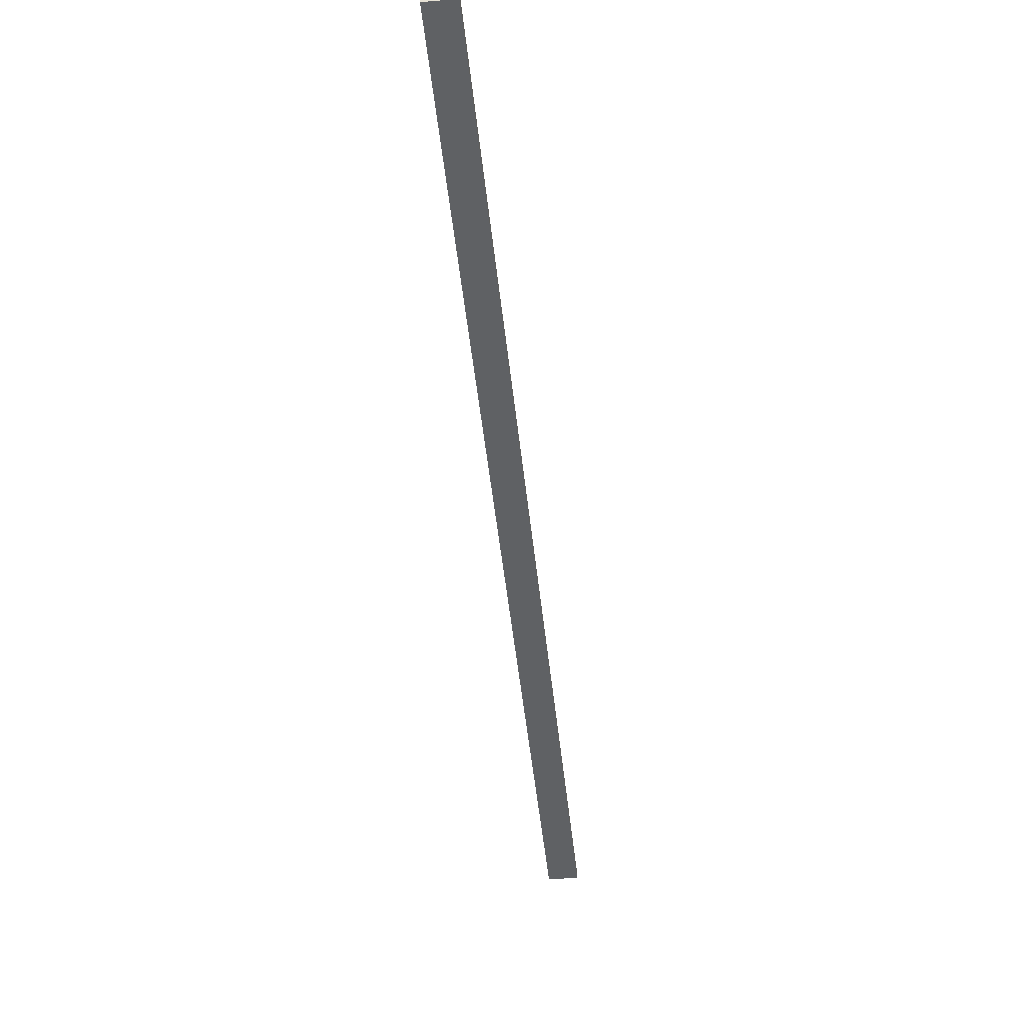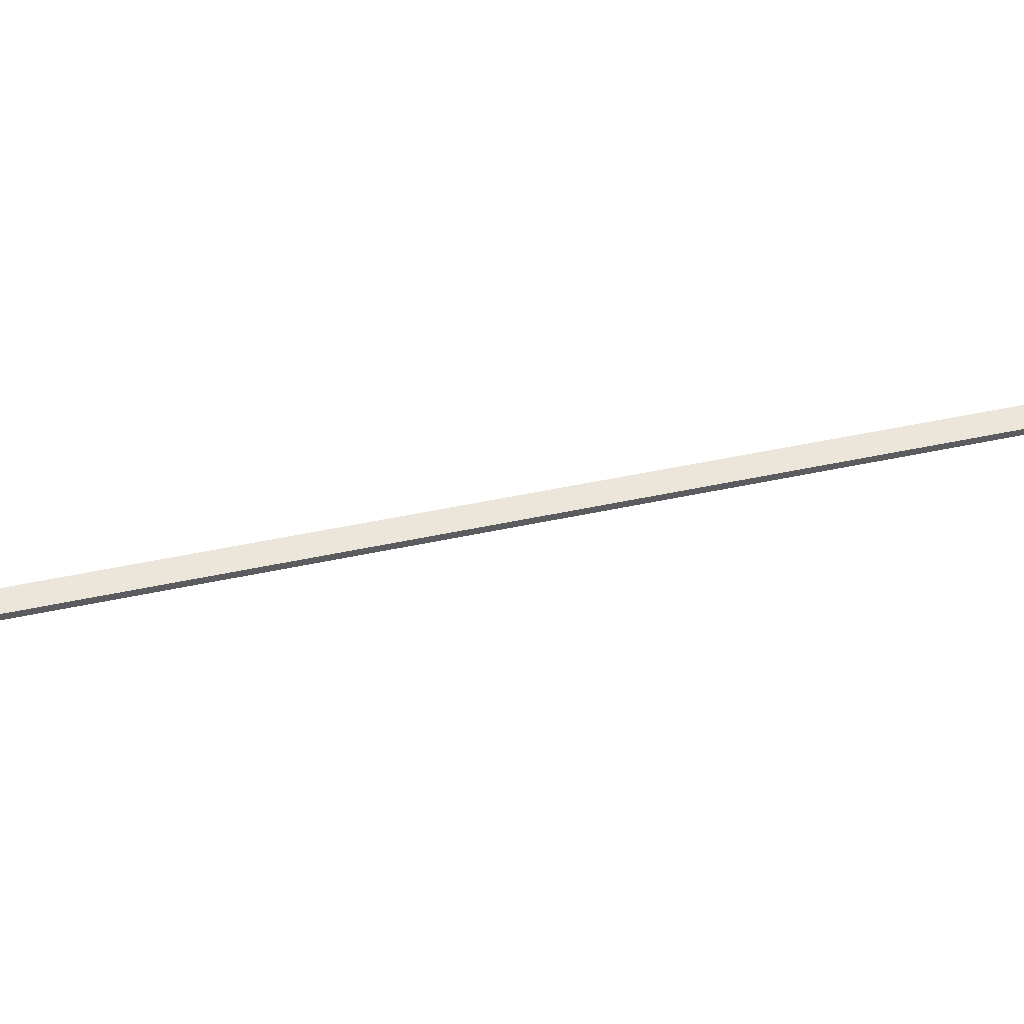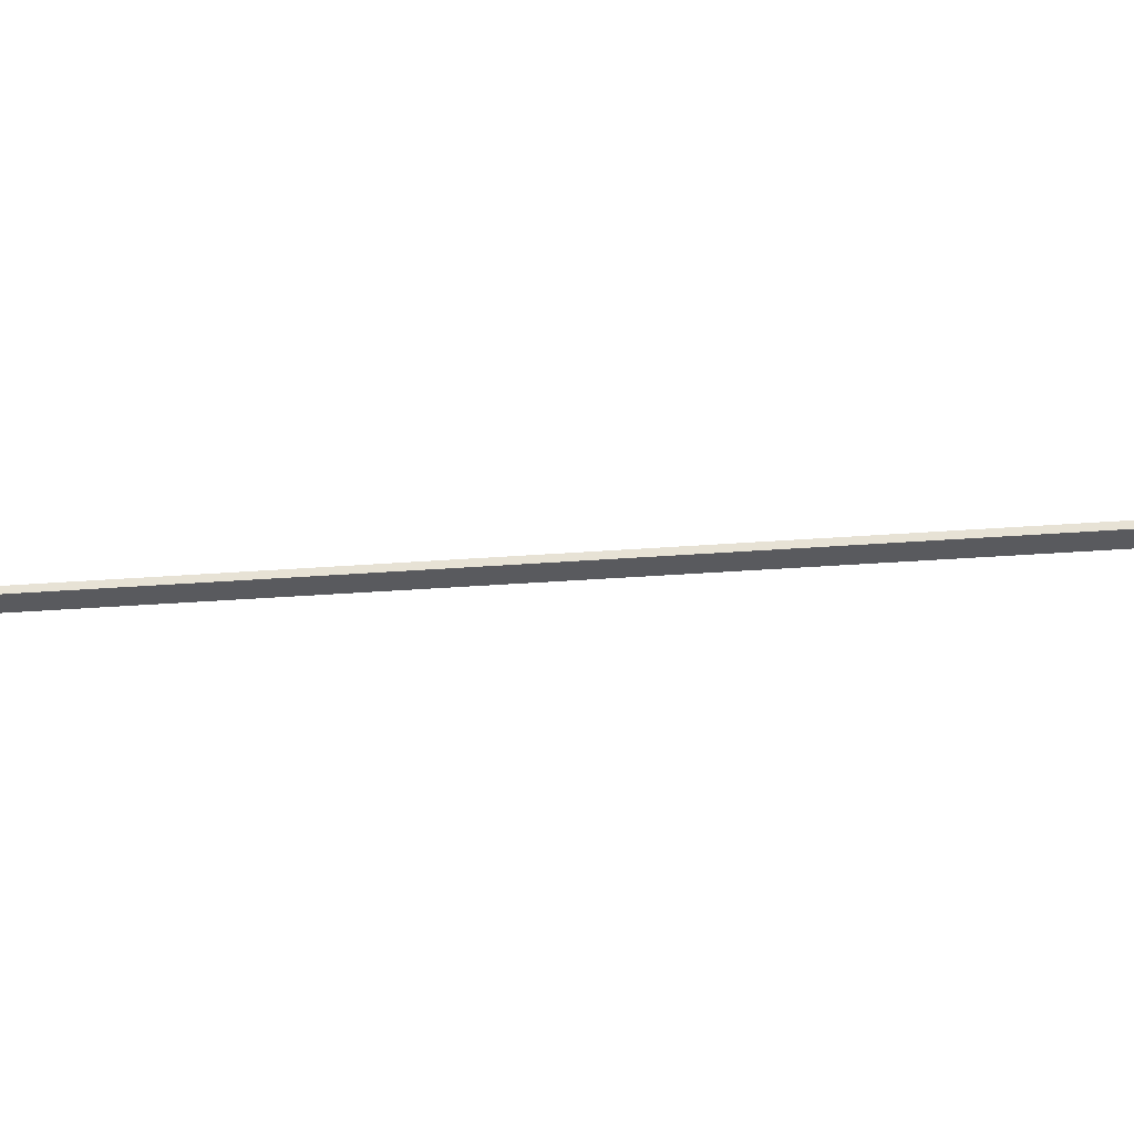
<metadata>
{"format":"obj","ext":"obj","renderer":"f3d","projection":"perspective","resolution":1024,"background":"white","views":[{"elev":-46.7,"azim":43.1,"up":"+Y"},{"elev":47.8,"azim":-66.4,"up":"+Y"},{"elev":-31.7,"azim":133.5,"up":"+Y"}]}
</metadata>
<code>
o AlarmClockHandSecond_2
v -0.007136 -0.04376 -0.01175
v -0.008936 -0.04376 -0.01038
v 0.04183 -0.04376 0.05259
v 0.04002 -0.04376 0.05396
v 0.04183 -0.04313 0.05259
v 0.04002 -0.04313 0.05396
v -0.007136 -0.04313 -0.01175
v -0.008936 -0.04313 -0.01038
f 1 2 4 3
f 3 4 6 5
f 5 6 8 7
f 7 8 2 1
f 2 8 6 4
f 7 1 3 5

</code>
